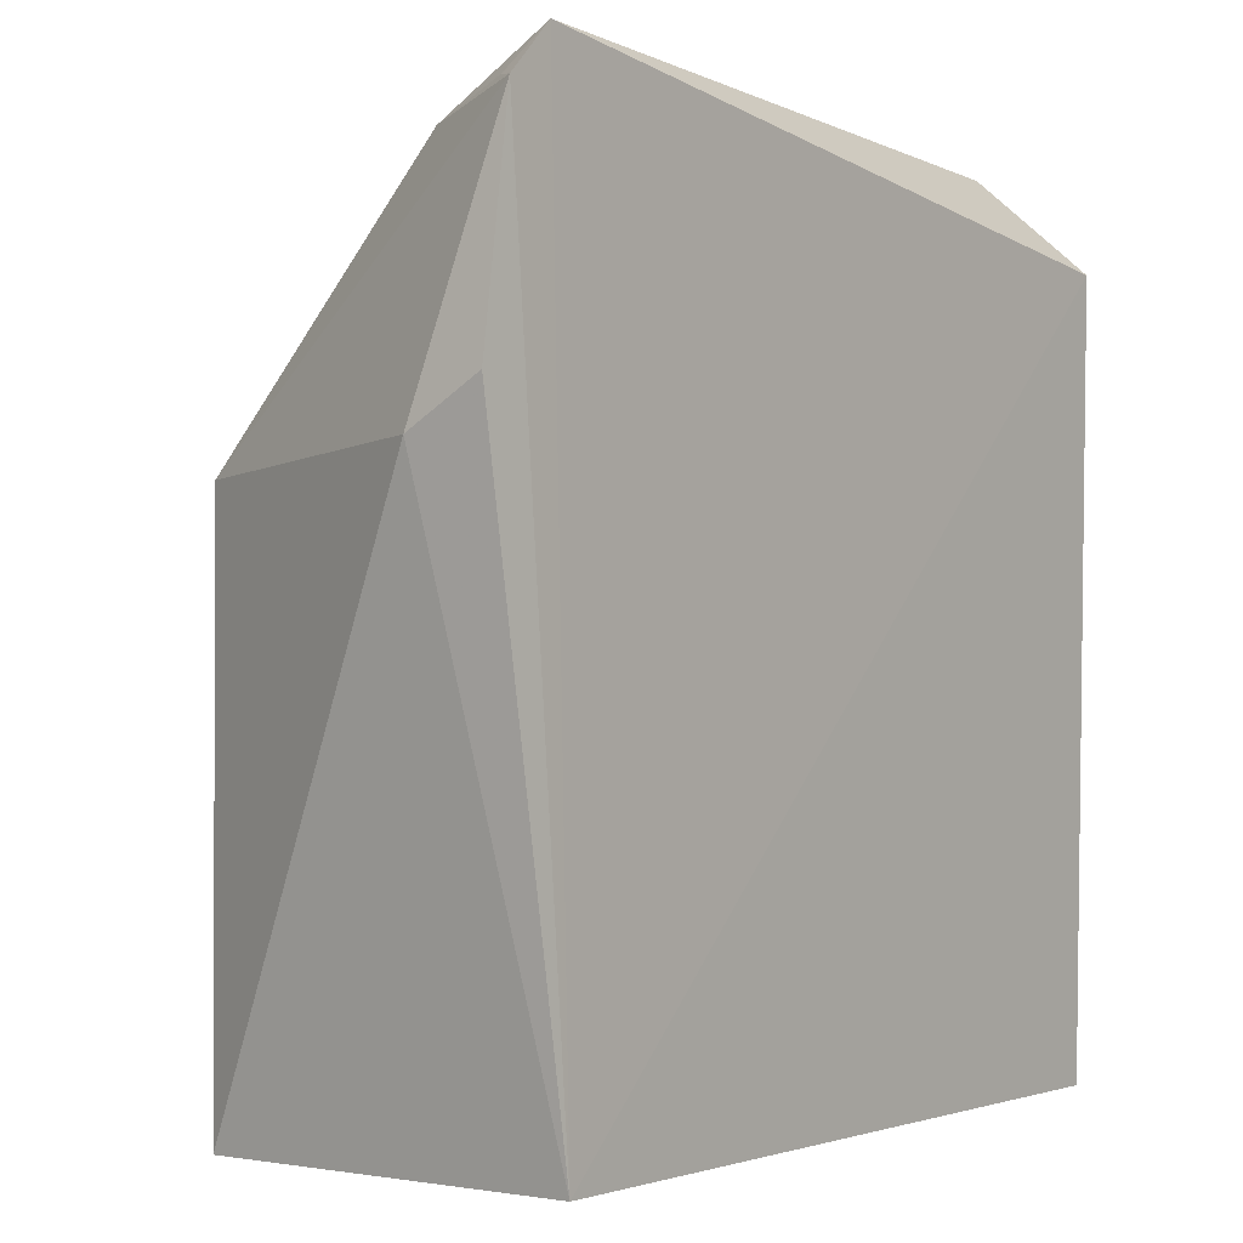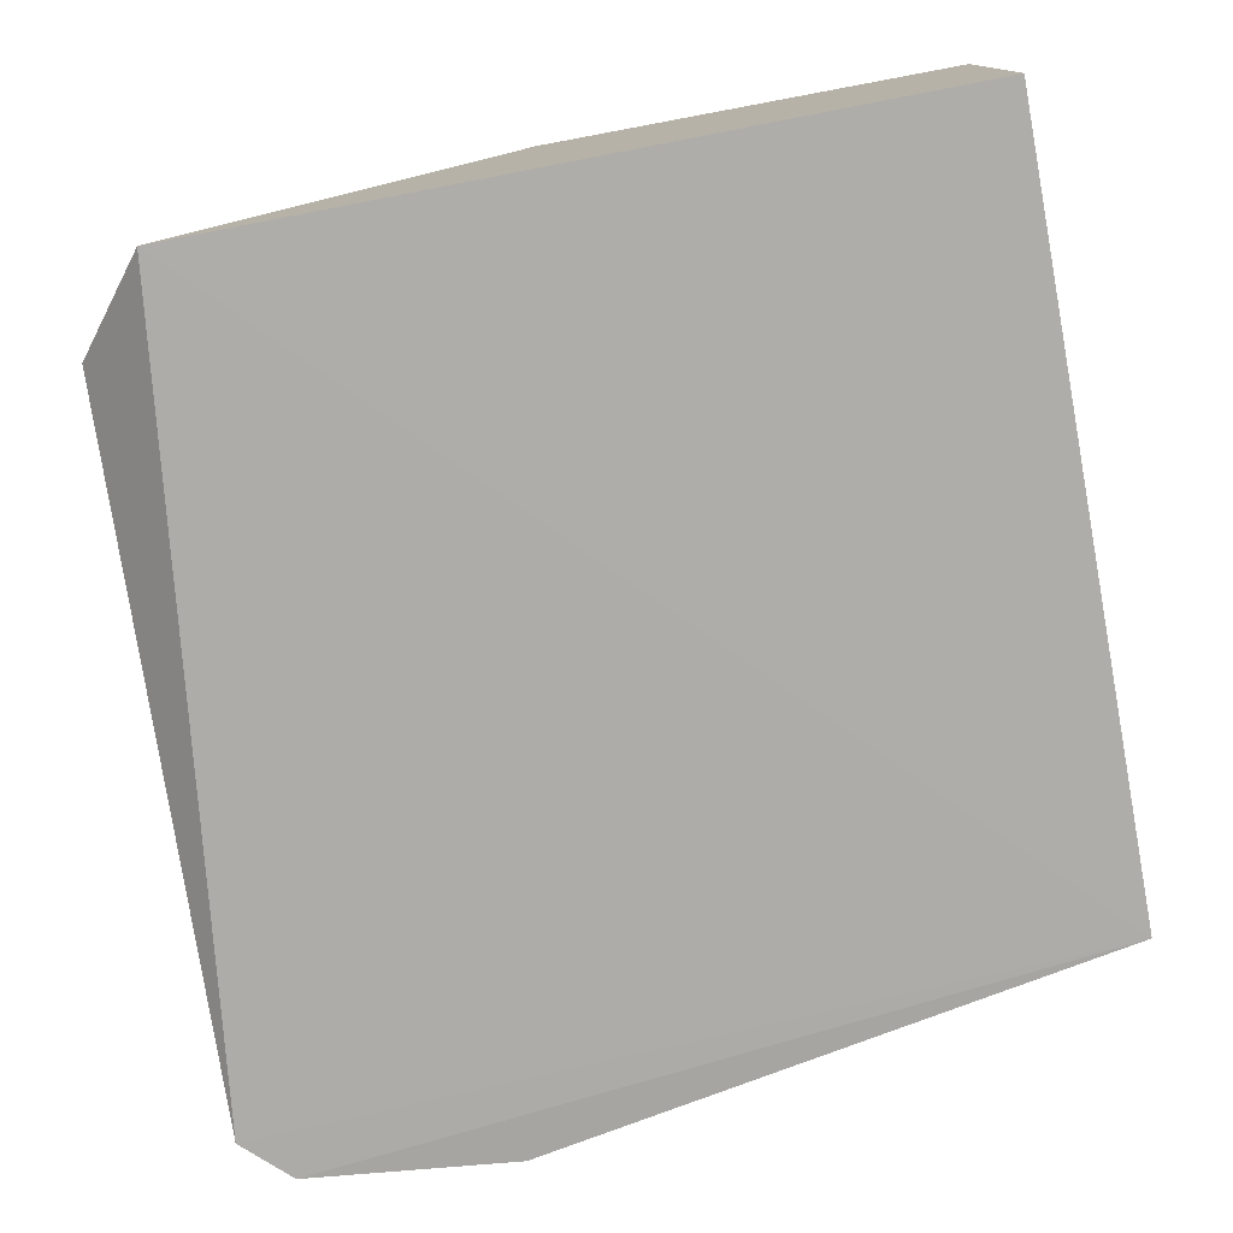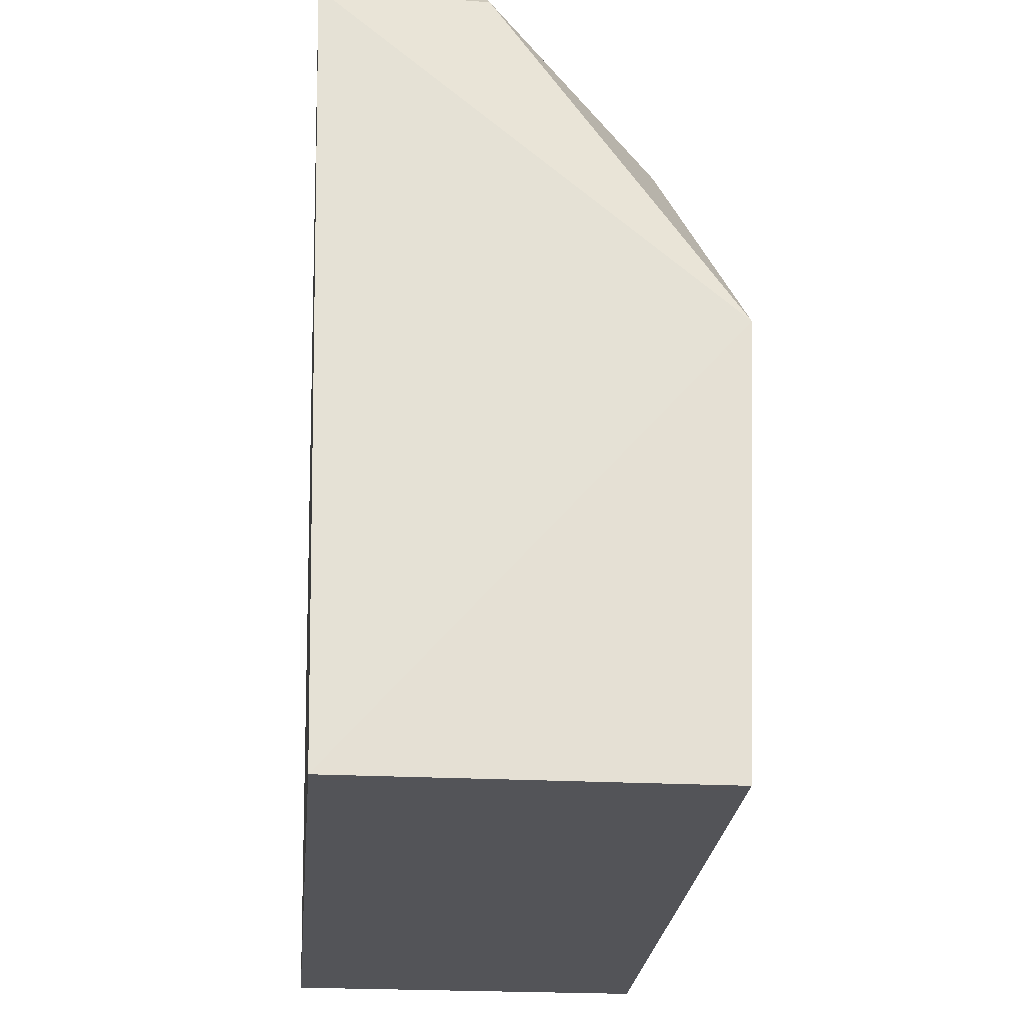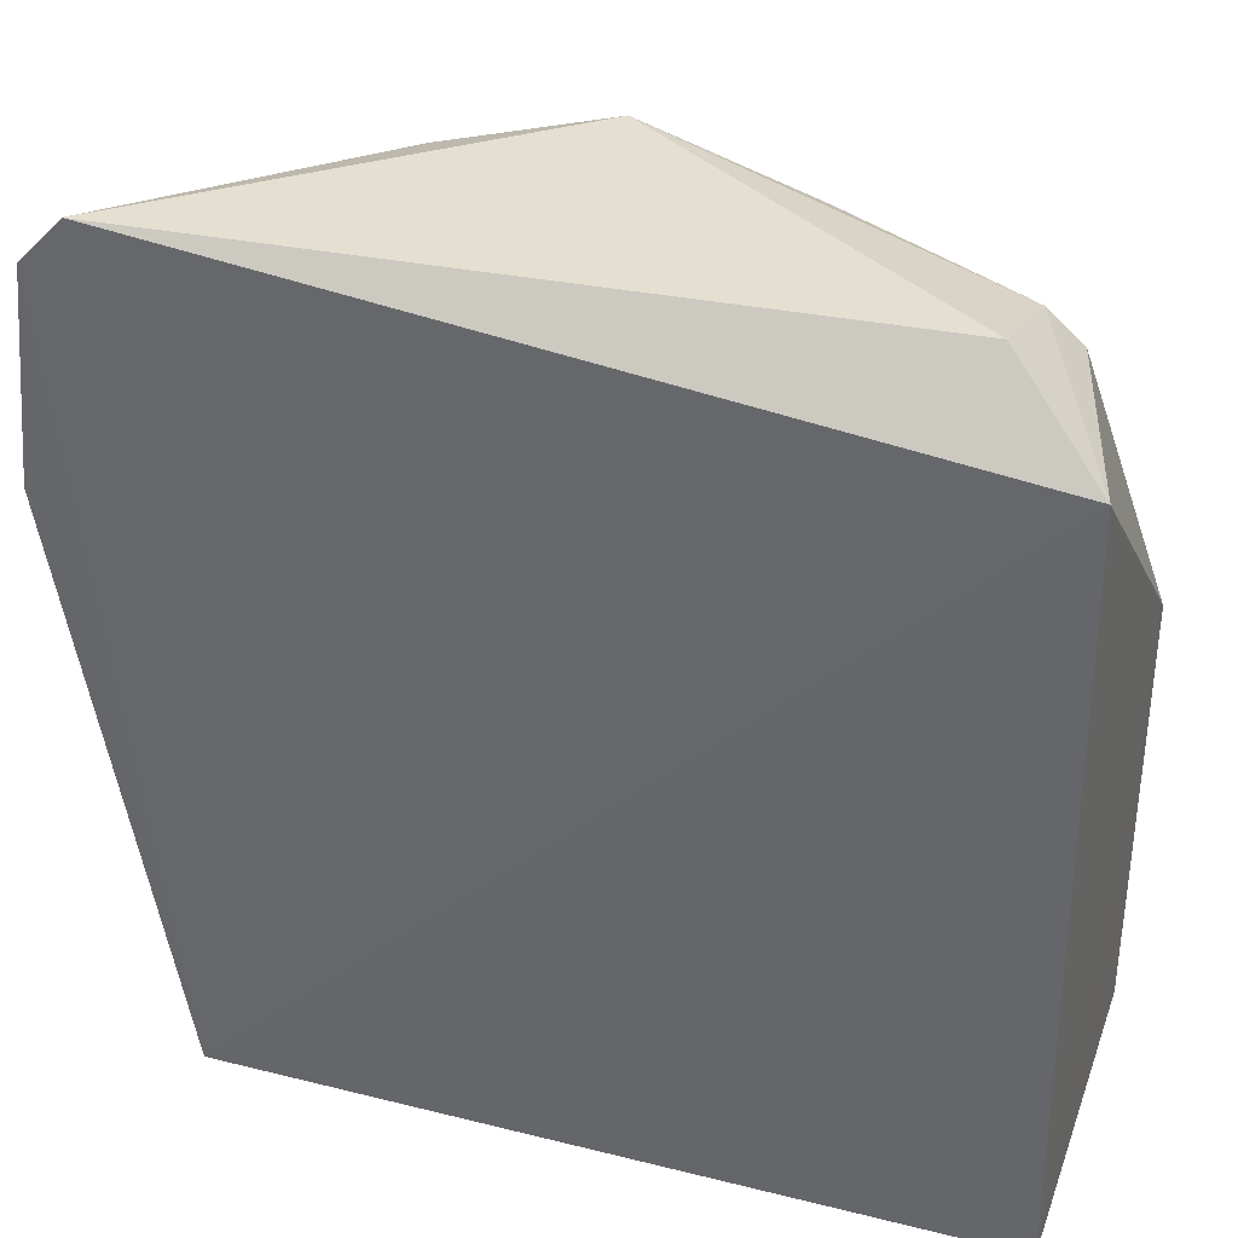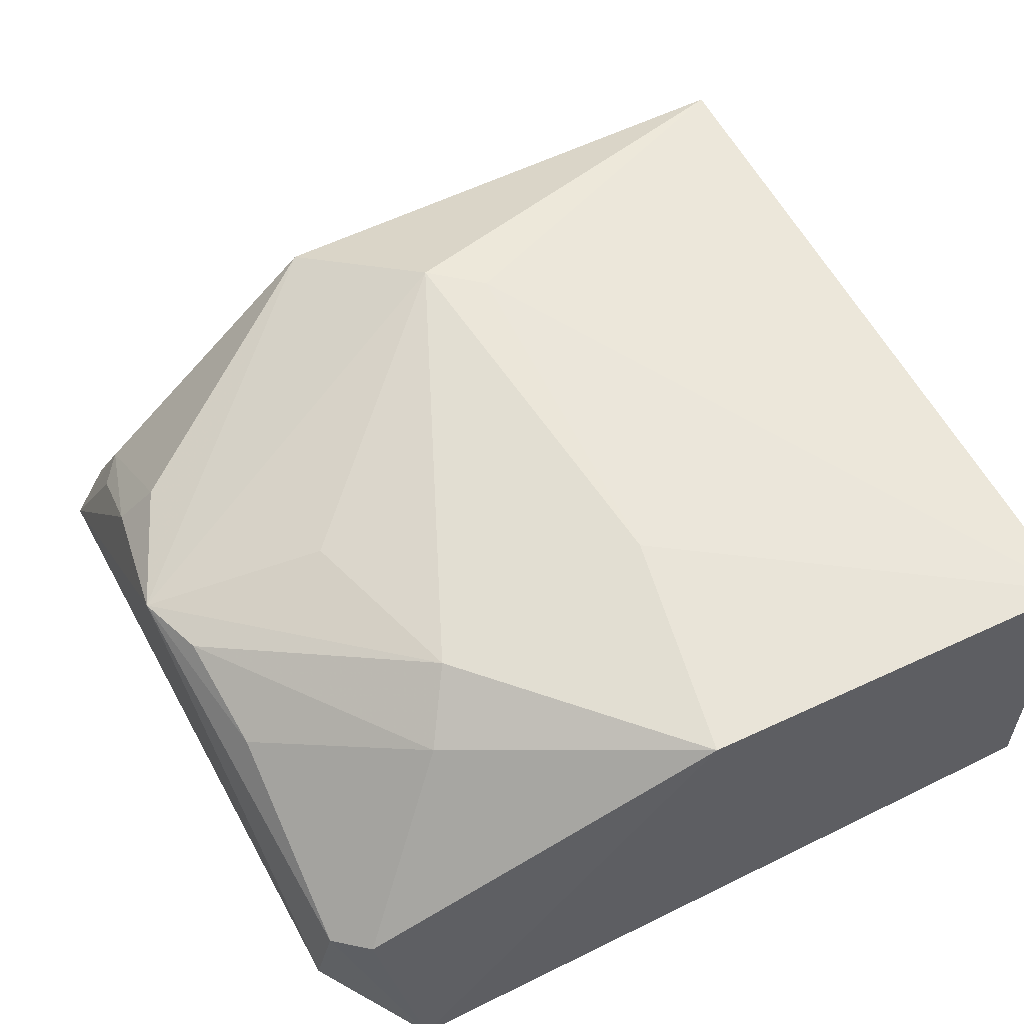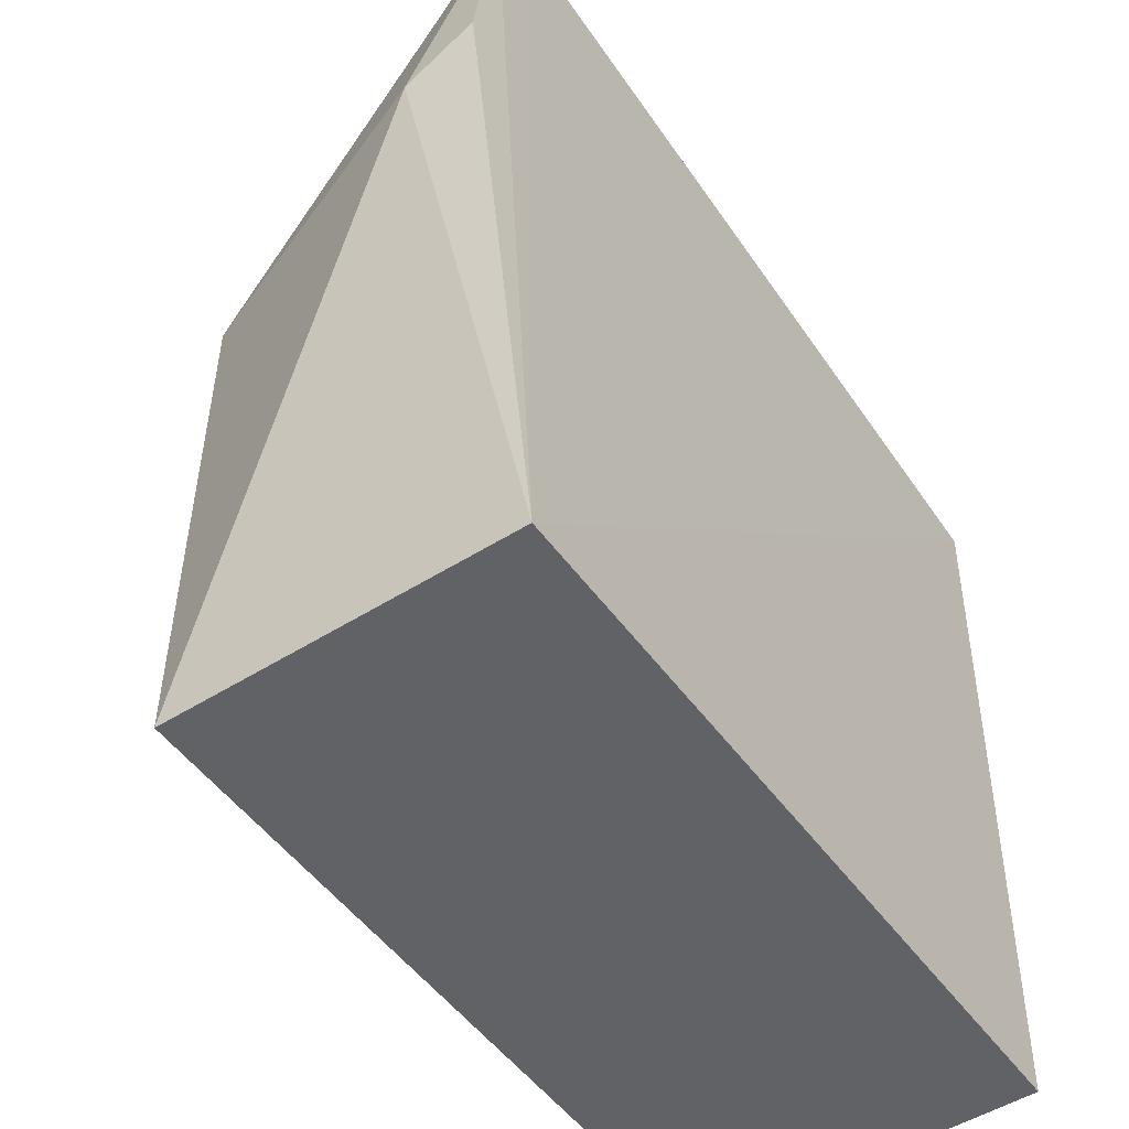
<metadata>
{"format":"obj","ext":"obj","renderer":"f3d","projection":"perspective","resolution":1024,"background":"white","views":[{"elev":-1.3,"azim":126.6,"up":"+Y"},{"elev":-77.0,"azim":-79.5,"up":"+Z"},{"elev":-23.6,"azim":-95.0,"up":"+Y"},{"elev":33.9,"azim":-161.3,"up":"+Y"},{"elev":57.2,"azim":-117.1,"up":"+Z"},{"elev":-50.7,"azim":124.6,"up":"+Y"}]}
</metadata>
<code>
v 0.02659 0.2045 0.1057
v 0.02659 0.2045 0.01476
v 0.04787 0.4086 0.01202
v -0.1479 0.4136 0.04972
v -0.1704 0.2045 0.1057
v -0.1693 0.3968 0.01075
v -0.0527 0.4219 0.0883
v 0.05375 0.3446 0.03189
v 0.03647 0.4205 0.01167
v -0.17 0.3128 0.1101
v -0.1704 0.2045 0.01476
v 0.05383 0.3552 0.01349
v 0.02659 0.3409 0.1057
v -0.1454 0.4177 0.02696
v -0.1562 0.4048 0.05206
v -0.007595 0.3147 0.1213
v -0.01393 0.416 0.07479
v -0.1306 0.373 0.09475
v -0.1114 0.3028 0.1159
v -0.01821 0.3008 0.1204
v -0.1147 0.3623 0.1067
v -0.01818 0.4069 0.08723
v 0.02688 0.4065 0.04686
v -0.09849 0.4132 0.0792
v -0.06756 0.3756 0.1038
v -0.07089 0.4156 0.08942
v 0.04193 0.4103 0.01891
v 0.01648 0.413 0.04916
f 5 2 1
f 8 1 2
f 9 3 2
f 9 2 6
f 11 6 2
f 11 2 5
f 11 10 6
f 11 5 10
f 12 8 2
f 12 2 3
f 12 3 8
f 13 1 8
f 13 8 3
f 14 9 6
f 14 6 4
f 14 4 7
f 14 7 9
f 15 4 6
f 15 6 10
f 16 1 13
f 16 13 7
f 17 9 7
f 18 15 10
f 18 4 15
f 19 10 5
f 20 5 1
f 20 1 16
f 20 19 5
f 20 16 19
f 21 19 16
f 21 10 19
f 21 18 10
f 22 17 7
f 22 7 13
f 23 13 3
f 23 22 13
f 23 17 22
f 24 7 4
f 24 4 18
f 25 21 16
f 25 16 7
f 25 7 21
f 26 21 7
f 26 18 21
f 26 24 18
f 26 7 24
f 27 23 3
f 27 3 9
f 27 9 23
f 28 23 9
f 28 9 17
f 28 17 23

</code>
